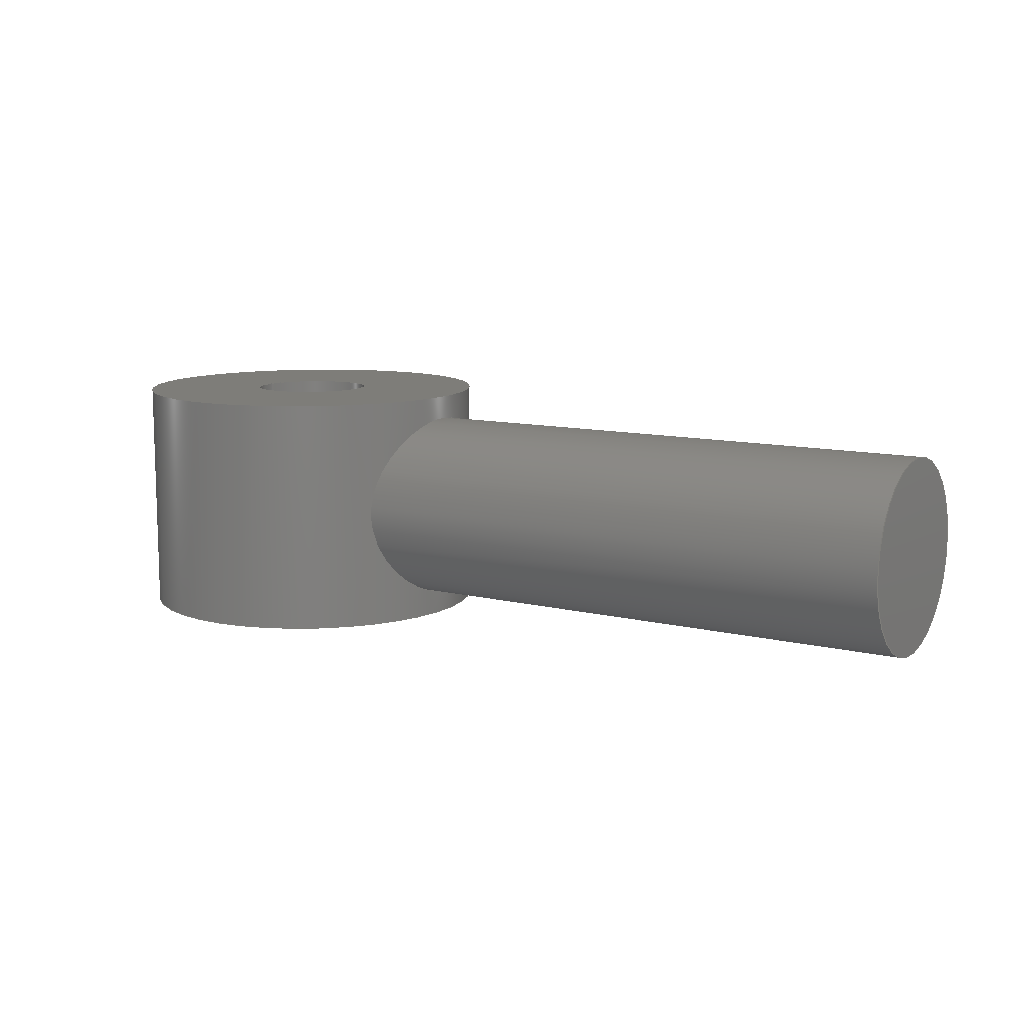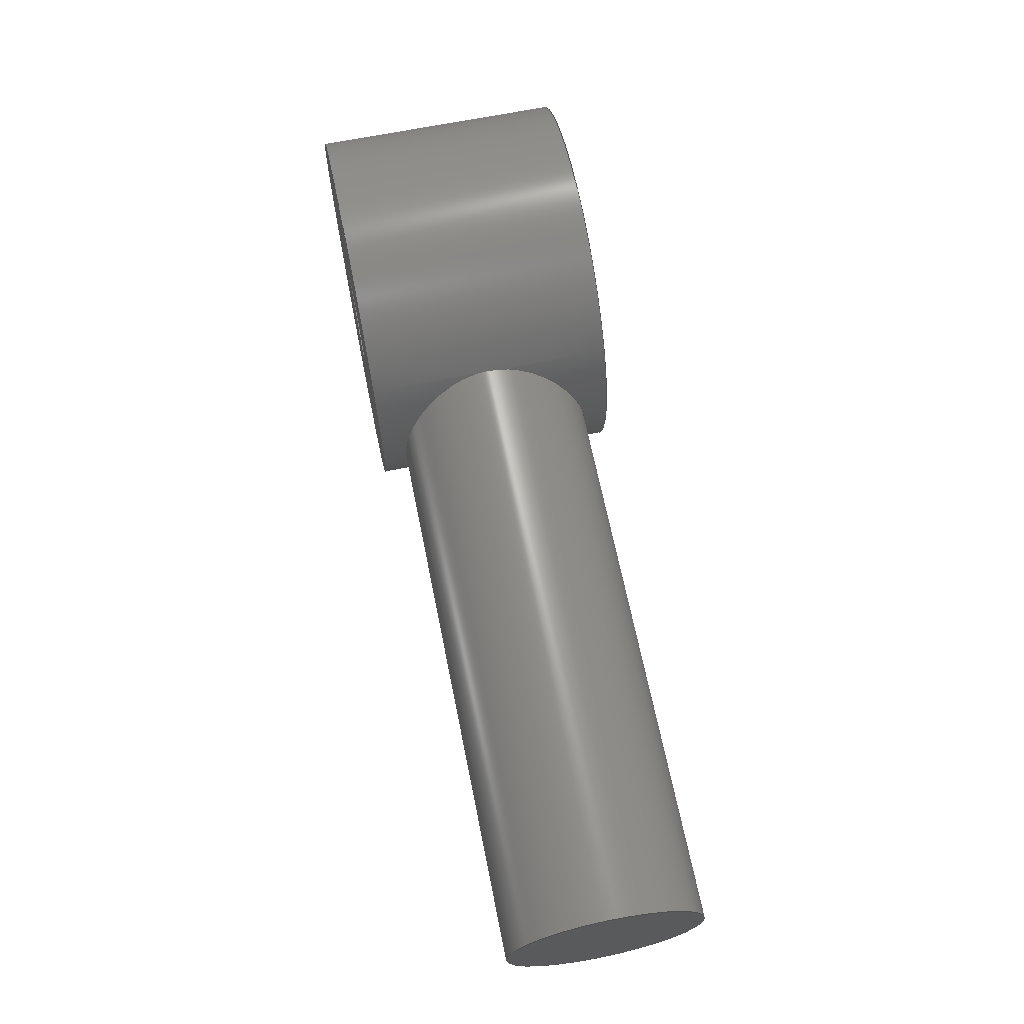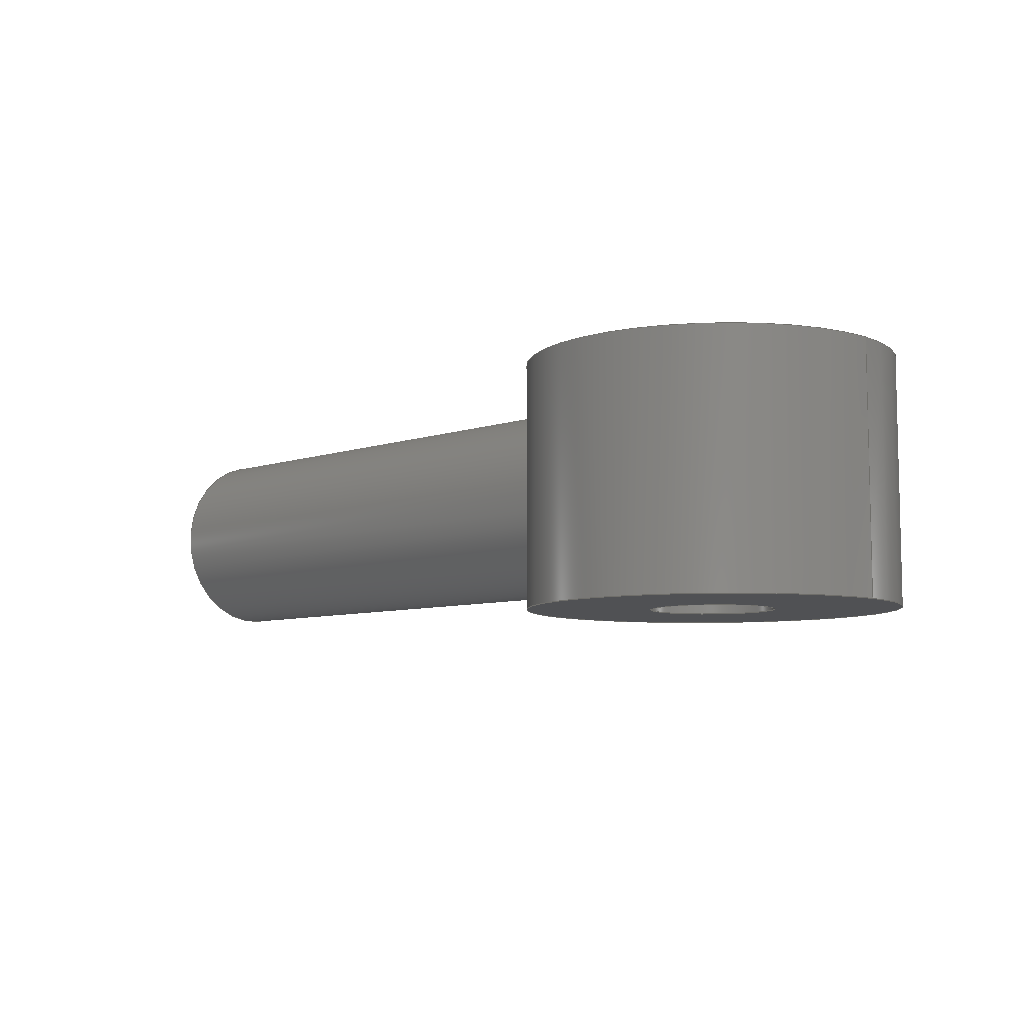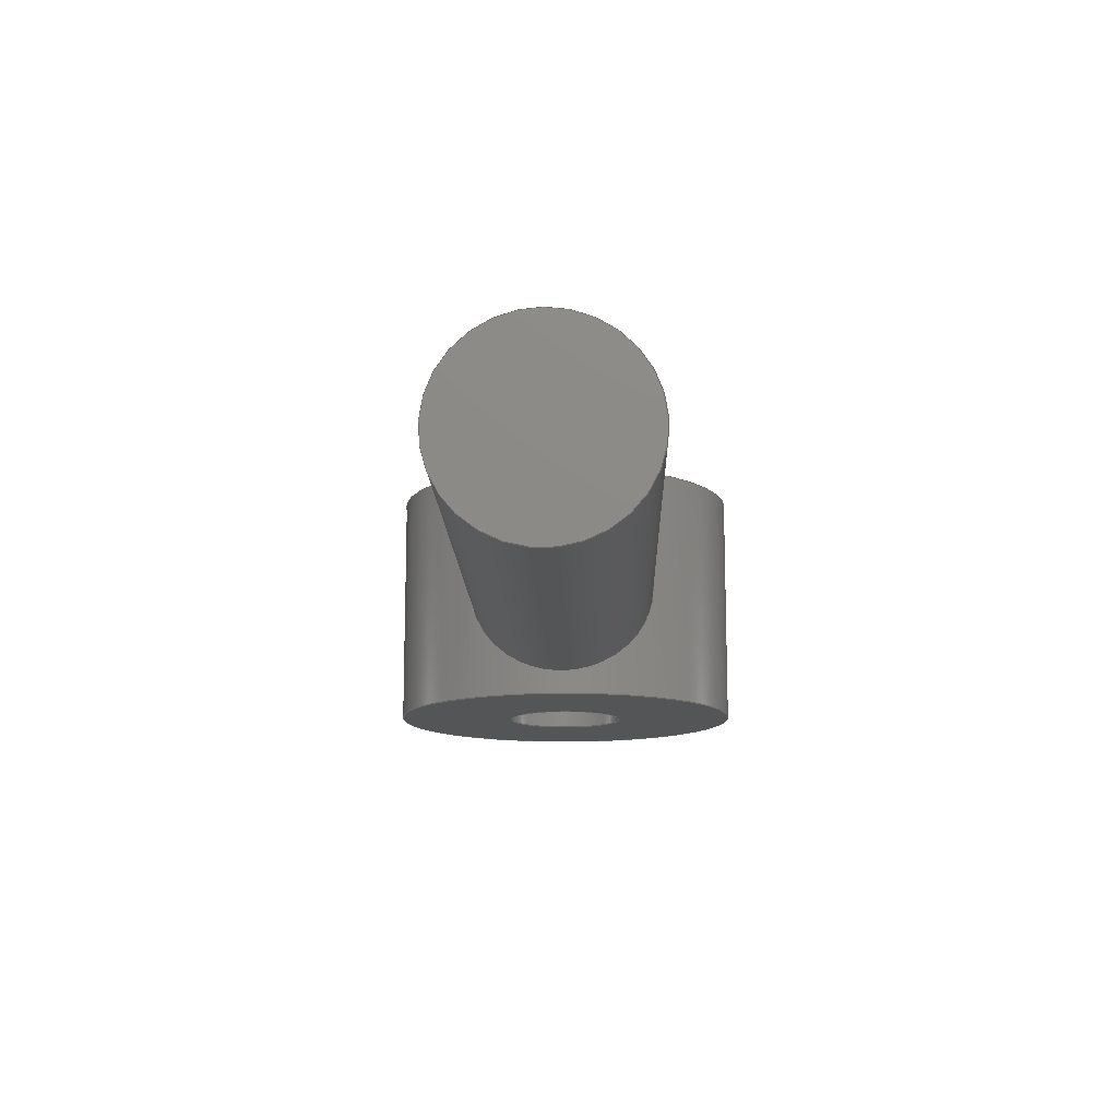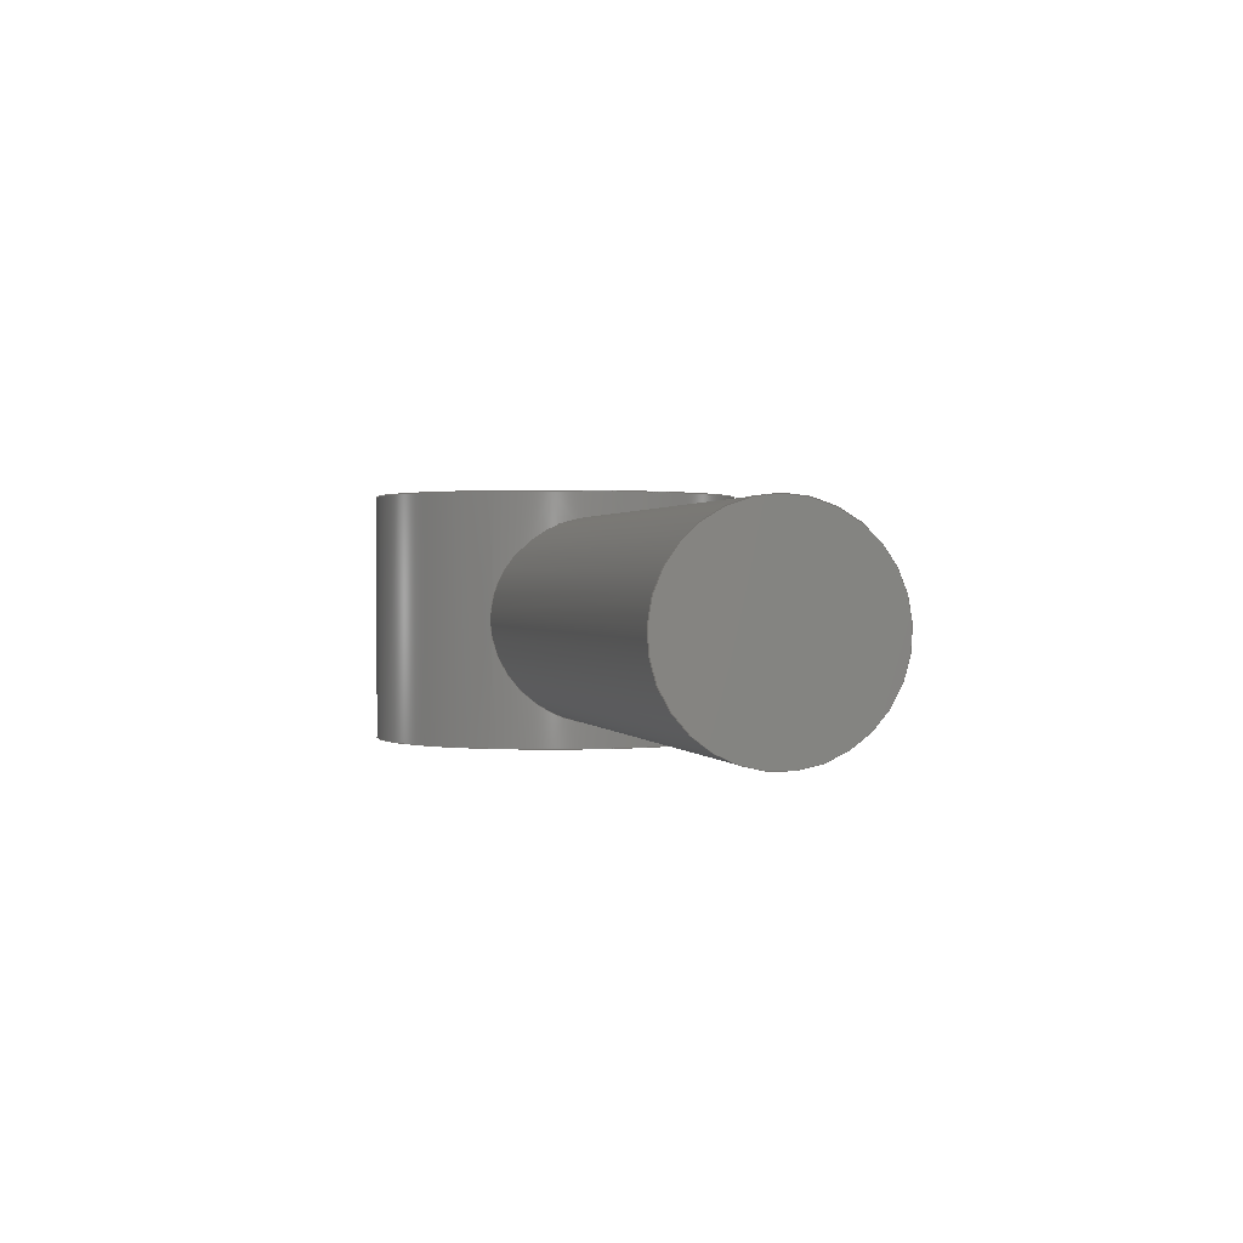
<metadata>
{"format":"step","ext":"step","renderer":"f3d","projection":"perspective","resolution":1024,"background":"white","views":[{"elev":10.5,"azim":32.0,"up":"+Z"},{"elev":66.8,"azim":78.6,"up":"+Y"},{"elev":-7.6,"azim":-136.0,"up":"+Z"},{"elev":-13.1,"azim":91.5,"up":"+Z"},{"elev":1.0,"azim":75.8,"up":"+Z"}]}
</metadata>
<code>
ISO-10303-21;
DATA;
#1=MECHANICAL_DESIGN_GEOMETRIC_PRESENTATION_REPRESENTATION('',(#4),#199);
#2=SHAPE_REPRESENTATION_RELATIONSHIP('SRR','None',#206,#3);
#3=ADVANCED_BREP_SHAPE_REPRESENTATION('',(#5),#198);
#4=STYLED_ITEM('',(#215),#5);
#5=MANIFOLD_SOLID_BREP('Fork bearing - body',#86);
#6=FACE_BOUND('',#22,.T.);
#7=FACE_BOUND('',#24,.T.);
#8=FACE_BOUND('',#26,.T.);
#9=PLANE('',#102);
#10=PLANE('',#109);
#11=PLANE('',#110);
#12=FACE_OUTER_BOUND('',#18,.T.);
#13=FACE_OUTER_BOUND('',#19,.T.);
#14=FACE_OUTER_BOUND('',#20,.T.);
#15=FACE_OUTER_BOUND('',#21,.T.);
#16=FACE_OUTER_BOUND('',#23,.T.);
#17=FACE_OUTER_BOUND('',#25,.T.);
#18=EDGE_LOOP('',(#57,#58,#59,#60,#61));
#19=EDGE_LOOP('',(#62));
#20=EDGE_LOOP('',(#63,#64,#65,#66));
#21=EDGE_LOOP('',(#67,#68,#69,#70));
#22=EDGE_LOOP('',(#71,#72));
#23=EDGE_LOOP('',(#73));
#24=EDGE_LOOP('',(#74));
#25=EDGE_LOOP('',(#75));
#26=EDGE_LOOP('',(#76));
#27=B_SPLINE_CURVE_WITH_KNOTS('',3,(#145,#146,#147,#148,#149,#150,#151,
#152,#153,#154,#155,#156,#157,#158,#159,#160,#161,#162,#163,#164,#165,#166,
#167,#168,#169,#170),.UNSPECIFIED.,.F.,.F.,(4,2,2,2,2,2,2,2,2,2,2,2,4),
(0,0.3091,0.6182,0.9261,1.234,
1.542,1.85,2.159,2.468,2.777,
3.086,3.394,3.702),.UNSPECIFIED.);
#28=B_SPLINE_CURVE_WITH_KNOTS('',3,(#171,#172,#173,#174,#175,#176,#177,
#178,#179,#180),.UNSPECIFIED.,.F.,.F.,(4,2,2,2,4),(3.702,4.01,
4.318,4.627,4.936),.UNSPECIFIED.);
#29=LINE('',#143,#32);
#30=LINE('',#186,#33);
#31=LINE('',#192,#34);
#32=VECTOR('',#117,0.8);
#33=VECTOR('',#124,0.5);
#34=VECTOR('',#131,1.5);
#35=CIRCLE('',#101,0.8);
#36=CIRCLE('',#104,0.5);
#37=CIRCLE('',#105,0.5);
#38=CIRCLE('',#107,1.5);
#39=CIRCLE('',#108,1.5);
#40=VERTEX_POINT('',#140);
#41=VERTEX_POINT('',#142);
#42=VERTEX_POINT('',#144);
#43=VERTEX_POINT('',#183);
#44=VERTEX_POINT('',#185);
#45=VERTEX_POINT('',#189);
#46=VERTEX_POINT('',#191);
#47=EDGE_CURVE('',#40,#40,#35,.T.);
#48=EDGE_CURVE('',#40,#41,#29,.T.);
#49=EDGE_CURVE('',#42,#41,#27,.T.);
#50=EDGE_CURVE('',#41,#42,#28,.T.);
#51=EDGE_CURVE('',#43,#43,#36,.T.);
#52=EDGE_CURVE('',#43,#44,#30,.T.);
#53=EDGE_CURVE('',#44,#44,#37,.T.);
#54=EDGE_CURVE('',#45,#45,#38,.T.);
#55=EDGE_CURVE('',#45,#46,#31,.T.);
#56=EDGE_CURVE('',#46,#46,#39,.T.);
#57=ORIENTED_EDGE('',*,*,#47,.F.);
#58=ORIENTED_EDGE('',*,*,#48,.T.);
#59=ORIENTED_EDGE('',*,*,#49,.F.);
#60=ORIENTED_EDGE('',*,*,#50,.F.);
#61=ORIENTED_EDGE('',*,*,#48,.F.);
#62=ORIENTED_EDGE('',*,*,#47,.T.);
#63=ORIENTED_EDGE('',*,*,#51,.F.);
#64=ORIENTED_EDGE('',*,*,#52,.T.);
#65=ORIENTED_EDGE('',*,*,#53,.T.);
#66=ORIENTED_EDGE('',*,*,#52,.F.);
#67=ORIENTED_EDGE('',*,*,#54,.F.);
#68=ORIENTED_EDGE('',*,*,#55,.T.);
#69=ORIENTED_EDGE('',*,*,#56,.T.);
#70=ORIENTED_EDGE('',*,*,#55,.F.);
#71=ORIENTED_EDGE('',*,*,#49,.T.);
#72=ORIENTED_EDGE('',*,*,#50,.T.);
#73=ORIENTED_EDGE('',*,*,#54,.T.);
#74=ORIENTED_EDGE('',*,*,#51,.T.);
#75=ORIENTED_EDGE('',*,*,#56,.F.);
#76=ORIENTED_EDGE('',*,*,#53,.F.);
#77=CYLINDRICAL_SURFACE('',#100,0.8);
#78=CYLINDRICAL_SURFACE('',#103,0.5);
#79=CYLINDRICAL_SURFACE('',#106,1.5);
#80=ADVANCED_FACE('',(#12),#77,.T.);
#81=ADVANCED_FACE('',(#13),#9,.T.);
#82=ADVANCED_FACE('',(#14),#78,.F.);
#83=ADVANCED_FACE('',(#15,#6),#79,.T.);
#84=ADVANCED_FACE('',(#16,#7),#10,.T.);
#85=ADVANCED_FACE('',(#17,#8),#11,.F.);
#86=CLOSED_SHELL('',(#80,#81,#82,#83,#84,#85));
#87=DERIVED_UNIT_ELEMENT(#89,1);
#88=DERIVED_UNIT_ELEMENT(#201,3);
#89=(
MASS_UNIT()
NAMED_UNIT(*)
SI_UNIT(.KILO.,.GRAM.)
);
#90=DERIVED_UNIT((#87,#88));
#91=MEASURE_REPRESENTATION_ITEM('density measure',
POSITIVE_RATIO_MEASURE(7850),#90);
#92=PROPERTY_DEFINITION_REPRESENTATION(#97,#94);
#93=PROPERTY_DEFINITION_REPRESENTATION(#98,#95);
#94=REPRESENTATION('material name',(#96),#198);
#95=REPRESENTATION('density',(#91),#198);
#96=DESCRIPTIVE_REPRESENTATION_ITEM('Steel','Steel');
#97=PROPERTY_DEFINITION('material property','material name',#208);
#98=PROPERTY_DEFINITION('material property','density of part',#208);
#99=AXIS2_PLACEMENT_3D('placement',#138,#111,#112);
#100=AXIS2_PLACEMENT_3D('',#139,#113,#114);
#101=AXIS2_PLACEMENT_3D('',#141,#115,#116);
#102=AXIS2_PLACEMENT_3D('',#181,#118,#119);
#103=AXIS2_PLACEMENT_3D('',#182,#120,#121);
#104=AXIS2_PLACEMENT_3D('',#184,#122,#123);
#105=AXIS2_PLACEMENT_3D('',#187,#125,#126);
#106=AXIS2_PLACEMENT_3D('',#188,#127,#128);
#107=AXIS2_PLACEMENT_3D('',#190,#129,#130);
#108=AXIS2_PLACEMENT_3D('',#193,#132,#133);
#109=AXIS2_PLACEMENT_3D('',#194,#134,#135);
#110=AXIS2_PLACEMENT_3D('',#195,#136,#137);
#111=DIRECTION('axis',(0,0,1));
#112=DIRECTION('refdir',(1,0,0));
#113=DIRECTION('center_axis',(1,0,0));
#114=DIRECTION('ref_axis',(0,0,-1));
#115=DIRECTION('center_axis',(1,0,0));
#116=DIRECTION('ref_axis',(0,0,-1));
#117=DIRECTION('',(-1,0,0));
#118=DIRECTION('center_axis',(1,0,0));
#119=DIRECTION('ref_axis',(0,0,-1));
#120=DIRECTION('center_axis',(0,0,1));
#121=DIRECTION('ref_axis',(1,0,0));
#122=DIRECTION('center_axis',(0,0,-1));
#123=DIRECTION('ref_axis',(1,0,0));
#124=DIRECTION('',(0,0,-1));
#125=DIRECTION('center_axis',(0,0,-1));
#126=DIRECTION('ref_axis',(1,0,0));
#127=DIRECTION('center_axis',(0,0,1));
#128=DIRECTION('ref_axis',(1,0,0));
#129=DIRECTION('center_axis',(0,0,1));
#130=DIRECTION('ref_axis',(1,0,0));
#131=DIRECTION('',(0,0,-1));
#132=DIRECTION('center_axis',(0,0,1));
#133=DIRECTION('ref_axis',(1,0,0));
#134=DIRECTION('center_axis',(0,0,1));
#135=DIRECTION('ref_axis',(1,0,0));
#136=DIRECTION('center_axis',(0,0,1));
#137=DIRECTION('ref_axis',(1,0,0));
#138=CARTESIAN_POINT('',(0,0,0));
#139=CARTESIAN_POINT('Origin',(0,0,1));
#140=CARTESIAN_POINT('',(6,-9.797e-17,1.8));
#141=CARTESIAN_POINT('Origin',(6,0,1));
#142=CARTESIAN_POINT('',(1.5,-7.674e-17,1.8));
#143=CARTESIAN_POINT('',(0,-9.797e-17,1.8));
#144=CARTESIAN_POINT('',(1.269,0.8,1));
#145=CARTESIAN_POINT('Ctrl Pts',(1.269,0.8,1));
#146=CARTESIAN_POINT('Ctrl Pts',(1.269,0.8,0.897));
#147=CARTESIAN_POINT('Ctrl Pts',(1.283,0.779,0.789));
#148=CARTESIAN_POINT('Ctrl Pts',(1.329,0.6968,0.5928));
#149=CARTESIAN_POINT('Ctrl Pts',(1.361,0.6357,0.5043));
#150=CARTESIAN_POINT('Ctrl Pts',(1.418,0.4959,0.3646));
#151=CARTESIAN_POINT('Ctrl Pts',(1.447,0.4073,0.3033));
#152=CARTESIAN_POINT('Ctrl Pts',(1.489,0.2108,0.2209));
#153=CARTESIAN_POINT('Ctrl Pts',(1.5,0.1026,0.2));
#154=CARTESIAN_POINT('Ctrl Pts',(1.5,-0.1026,0.2));
#155=CARTESIAN_POINT('Ctrl Pts',(1.489,-0.2108,0.2209));
#156=CARTESIAN_POINT('Ctrl Pts',(1.447,-0.4073,0.3033));
#157=CARTESIAN_POINT('Ctrl Pts',(1.418,-0.4959,0.3646));
#158=CARTESIAN_POINT('Ctrl Pts',(1.361,-0.6357,0.5043));
#159=CARTESIAN_POINT('Ctrl Pts',(1.329,-0.6968,0.5928));
#160=CARTESIAN_POINT('Ctrl Pts',(1.283,-0.779,0.789));
#161=CARTESIAN_POINT('Ctrl Pts',(1.269,-0.8,0.897));
#162=CARTESIAN_POINT('Ctrl Pts',(1.269,-0.8,1.103));
#163=CARTESIAN_POINT('Ctrl Pts',(1.283,-0.779,1.211));
#164=CARTESIAN_POINT('Ctrl Pts',(1.329,-0.6968,1.407));
#165=CARTESIAN_POINT('Ctrl Pts',(1.361,-0.6357,1.496));
#166=CARTESIAN_POINT('Ctrl Pts',(1.418,-0.4959,1.635));
#167=CARTESIAN_POINT('Ctrl Pts',(1.447,-0.4073,1.697));
#168=CARTESIAN_POINT('Ctrl Pts',(1.489,-0.2108,1.779));
#169=CARTESIAN_POINT('Ctrl Pts',(1.5,-0.1026,1.8));
#170=CARTESIAN_POINT('Ctrl Pts',(1.5,1.388e-16,1.8));
#171=CARTESIAN_POINT('Ctrl Pts',(1.5,-5.551e-17,1.8));
#172=CARTESIAN_POINT('Ctrl Pts',(1.5,0.1026,1.8));
#173=CARTESIAN_POINT('Ctrl Pts',(1.489,0.2108,1.779));
#174=CARTESIAN_POINT('Ctrl Pts',(1.447,0.4073,1.697));
#175=CARTESIAN_POINT('Ctrl Pts',(1.418,0.4959,1.635));
#176=CARTESIAN_POINT('Ctrl Pts',(1.361,0.6357,1.496));
#177=CARTESIAN_POINT('Ctrl Pts',(1.329,0.6968,1.407));
#178=CARTESIAN_POINT('Ctrl Pts',(1.283,0.779,1.211));
#179=CARTESIAN_POINT('Ctrl Pts',(1.269,0.8,1.103));
#180=CARTESIAN_POINT('Ctrl Pts',(1.269,0.8,1));
#181=CARTESIAN_POINT('Origin',(6,0,1));
#182=CARTESIAN_POINT('Origin',(0,0,0));
#183=CARTESIAN_POINT('',(-0.5,-6.123e-17,2));
#184=CARTESIAN_POINT('Origin',(0,0,2));
#185=CARTESIAN_POINT('',(-0.5,-6.123e-17,0));
#186=CARTESIAN_POINT('',(-0.5,-6.123e-17,0));
#187=CARTESIAN_POINT('Origin',(0,0,0));
#188=CARTESIAN_POINT('Origin',(0,0,0));
#189=CARTESIAN_POINT('',(-1.5,-1.837e-16,2));
#190=CARTESIAN_POINT('Origin',(0,0,2));
#191=CARTESIAN_POINT('',(-1.5,-1.837e-16,0));
#192=CARTESIAN_POINT('',(-1.5,-1.837e-16,0));
#193=CARTESIAN_POINT('Origin',(0,0,0));
#194=CARTESIAN_POINT('Origin',(0,0,2));
#195=CARTESIAN_POINT('Origin',(0,0,0));
#196=UNCERTAINTY_MEASURE_WITH_UNIT(LENGTH_MEASURE(0.001),#200,
'DISTANCE_ACCURACY_VALUE',
'Maximum model space distance between geometric entities at asserted c
onnectivities');
#197=UNCERTAINTY_MEASURE_WITH_UNIT(LENGTH_MEASURE(0.001),#200,
'DISTANCE_ACCURACY_VALUE',
'Maximum model space distance between geometric entities at asserted c
onnectivities');
#198=(
GEOMETRIC_REPRESENTATION_CONTEXT(3)
GLOBAL_UNCERTAINTY_ASSIGNED_CONTEXT((#196))
GLOBAL_UNIT_ASSIGNED_CONTEXT((#200,#202,#203))
REPRESENTATION_CONTEXT('','3D')
);
#199=(
GEOMETRIC_REPRESENTATION_CONTEXT(3)
GLOBAL_UNCERTAINTY_ASSIGNED_CONTEXT((#197))
GLOBAL_UNIT_ASSIGNED_CONTEXT((#200,#202,#203))
REPRESENTATION_CONTEXT('','3D')
);
#200=(
LENGTH_UNIT()
NAMED_UNIT(*)
SI_UNIT(.CENTI.,.METRE.)
);
#201=(
LENGTH_UNIT()
NAMED_UNIT(*)
SI_UNIT($,.METRE.)
);
#202=(
NAMED_UNIT(*)
PLANE_ANGLE_UNIT()
SI_UNIT($,.RADIAN.)
);
#203=(
NAMED_UNIT(*)
SI_UNIT($,.STERADIAN.)
SOLID_ANGLE_UNIT()
);
#204=SHAPE_DEFINITION_REPRESENTATION(#205,#206);
#205=PRODUCT_DEFINITION_SHAPE('',$,#208);
#206=SHAPE_REPRESENTATION('',(#99),#198);
#207=PRODUCT_DEFINITION_CONTEXT('part definition',#212,'design');
#208=PRODUCT_DEFINITION('fork bearing','fork bearing',#209,#207);
#209=PRODUCT_DEFINITION_FORMATION('',$,#214);
#210=PRODUCT_RELATED_PRODUCT_CATEGORY('fork bearing','fork bearing',(#214));
#211=APPLICATION_PROTOCOL_DEFINITION('international standard',
'automotive_design',2009,#212);
#212=APPLICATION_CONTEXT(
'Core Data for Automotive Mechanical Design Process');
#213=PRODUCT_CONTEXT('part definition',#212,'mechanical');
#214=PRODUCT('fork bearing','fork bearing',$,(#213));
#215=PRESENTATION_STYLE_ASSIGNMENT((#216));
#216=SURFACE_STYLE_USAGE(.BOTH.,#217);
#217=SURFACE_SIDE_STYLE('',(#218));
#218=SURFACE_STYLE_FILL_AREA(#219);
#219=FILL_AREA_STYLE('Steel - Satin',(#220));
#220=FILL_AREA_STYLE_COLOUR('Steel - Satin',#221);
#221=COLOUR_RGB('Steel - Satin',0.6275,0.6275,0.6275);
ENDSEC;
END-ISO-10303-21;

</code>
